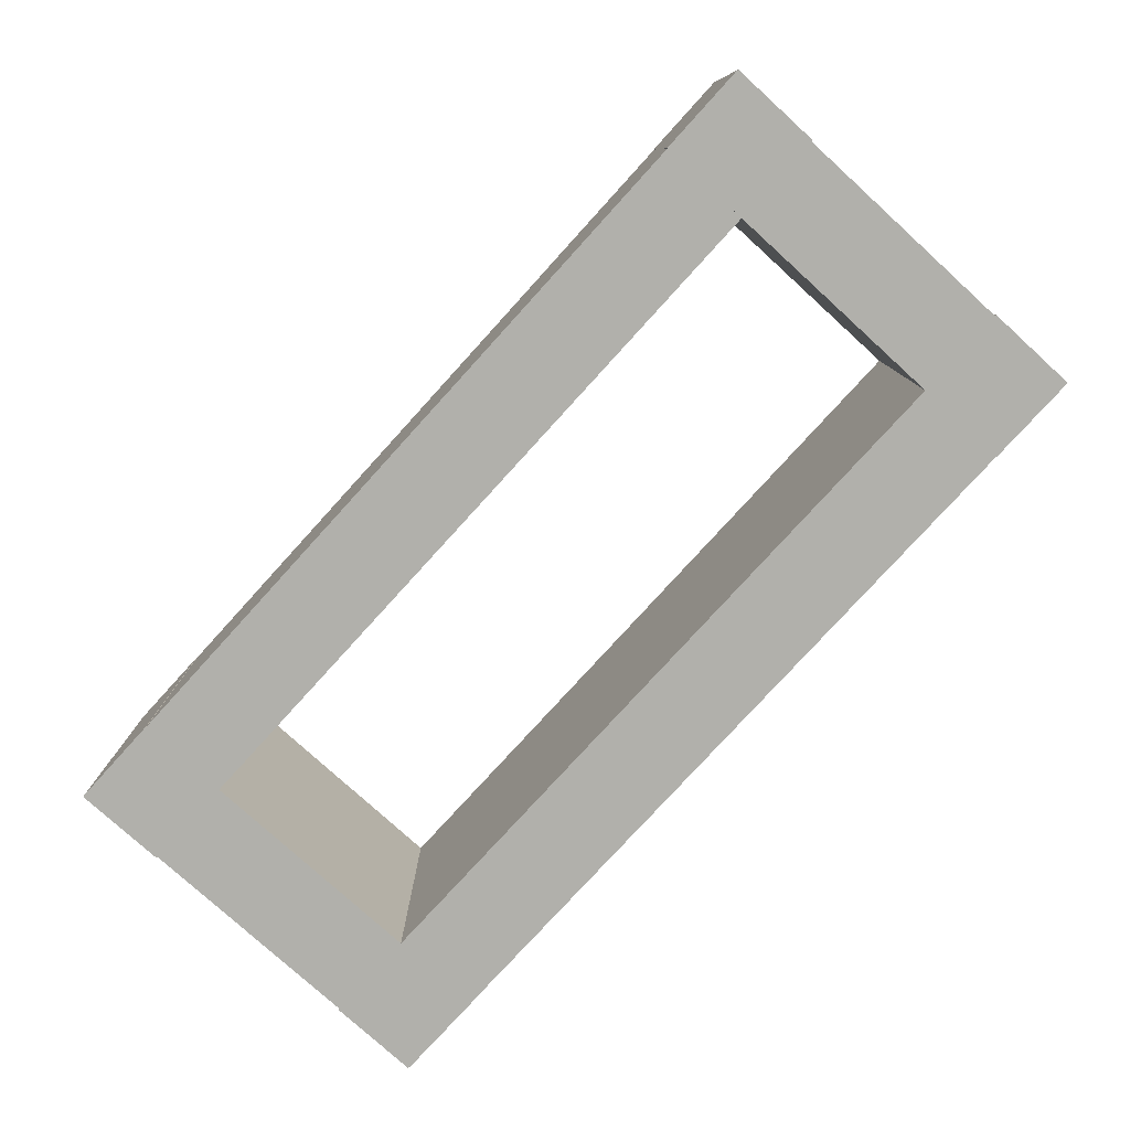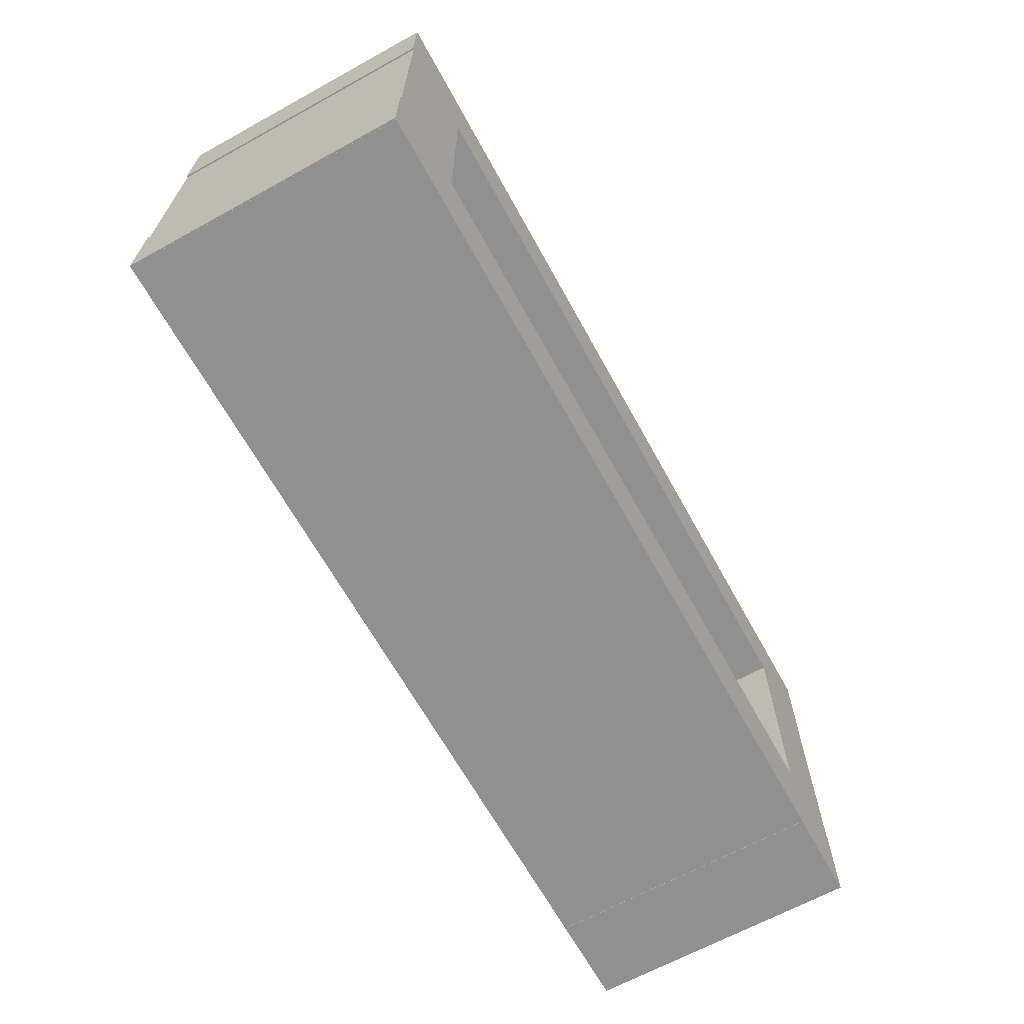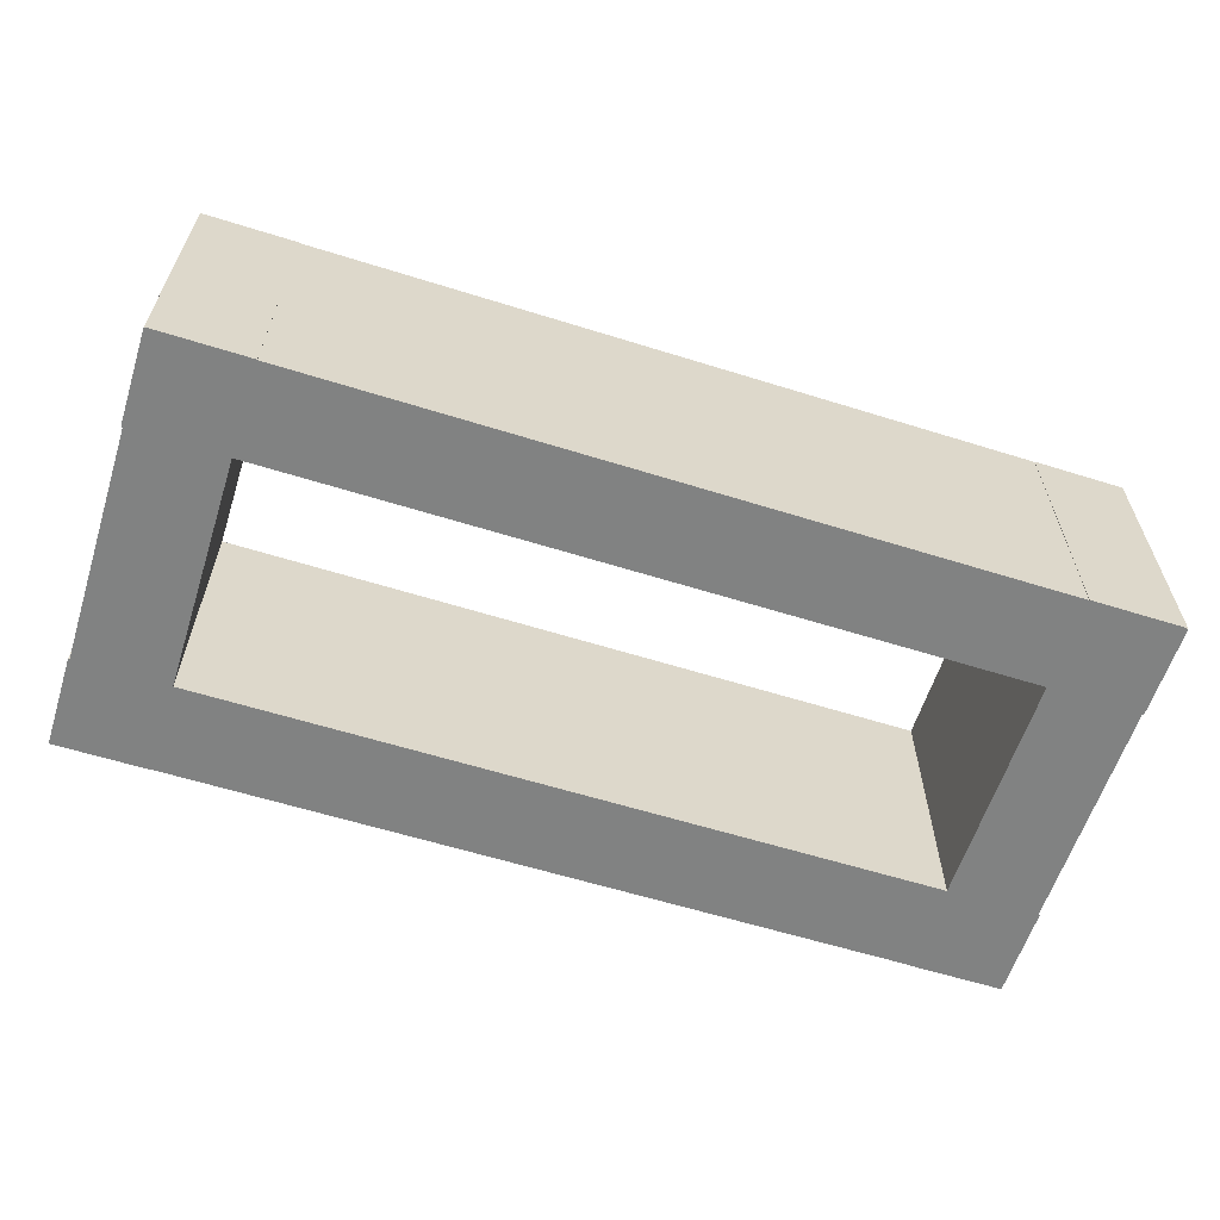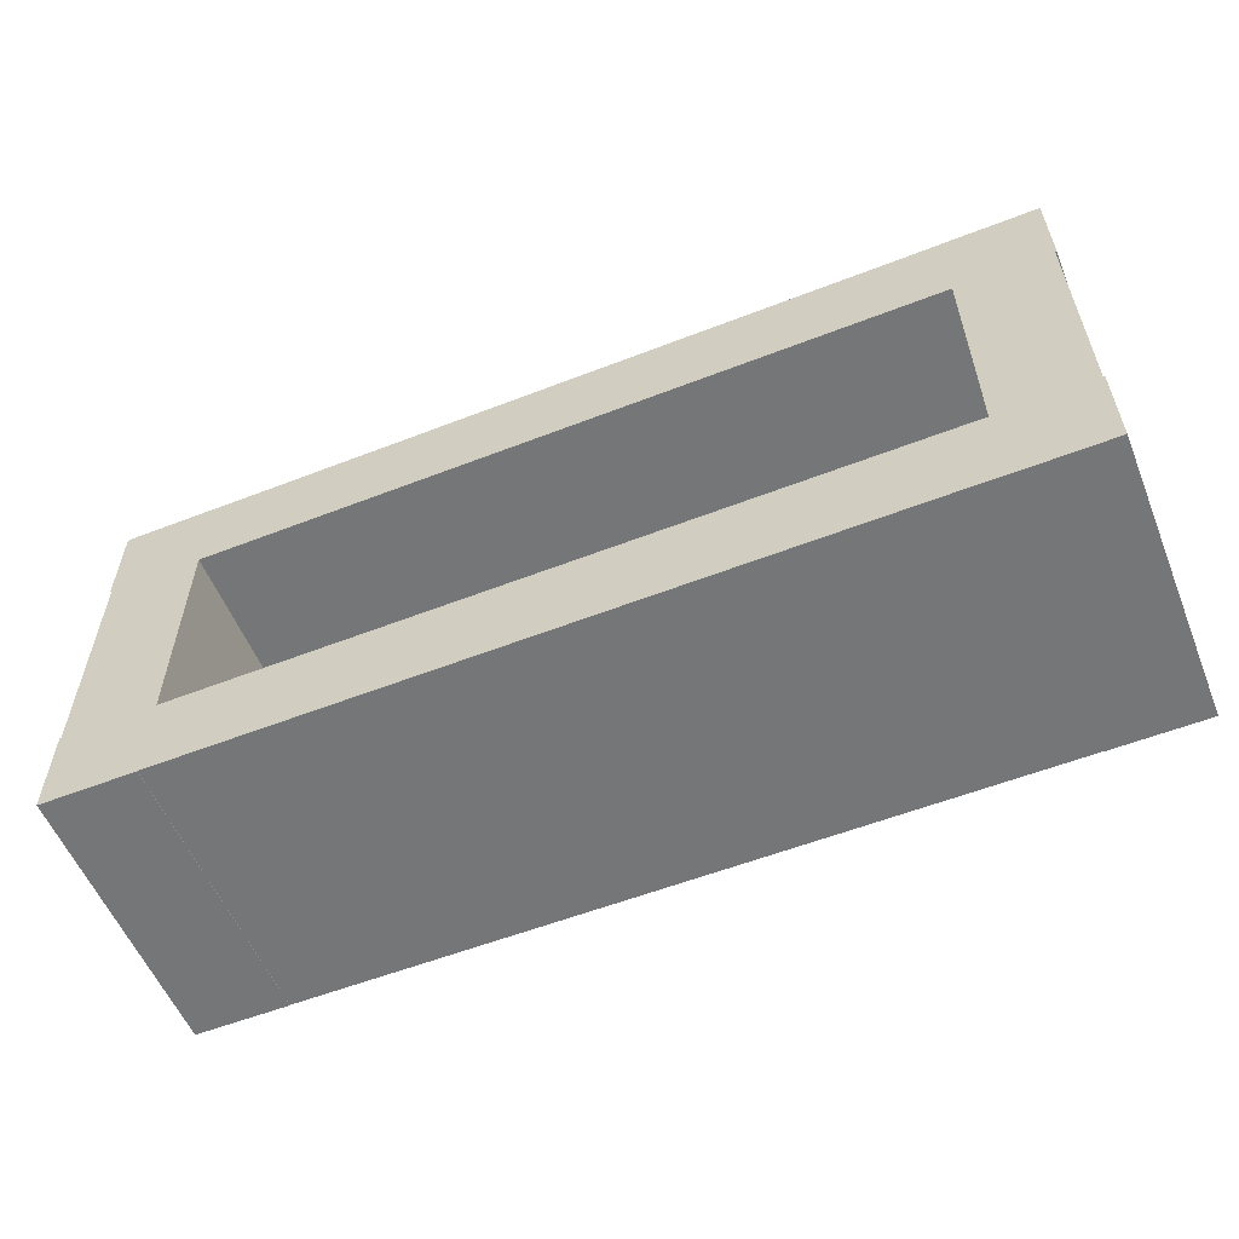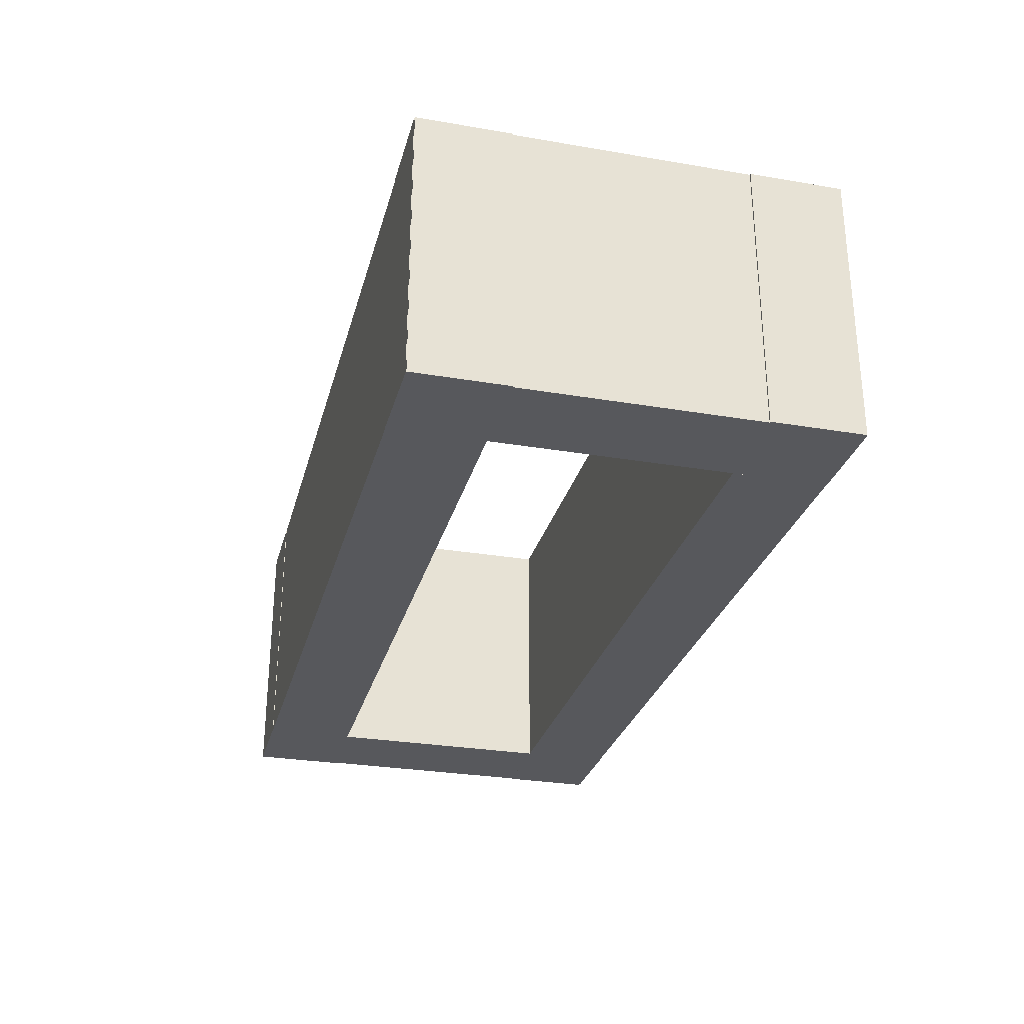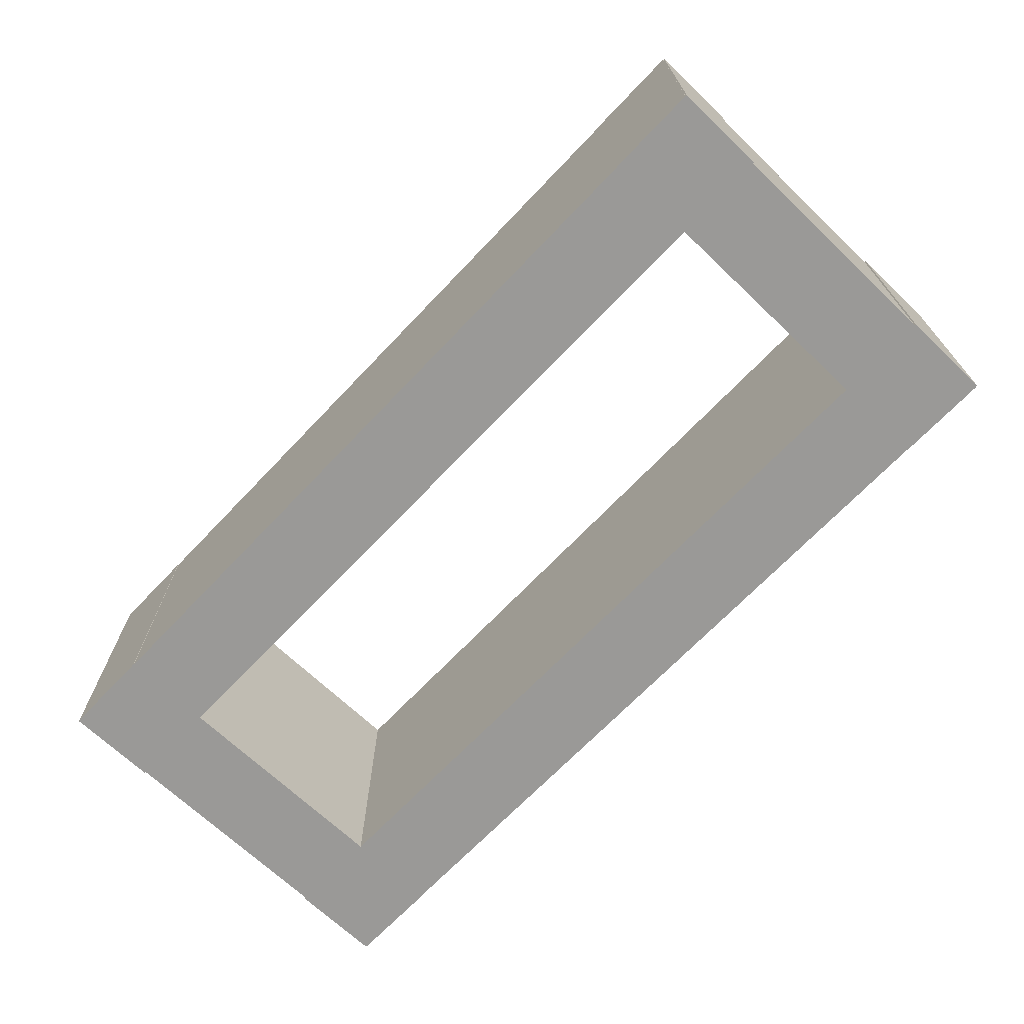
<metadata>
{"format":"obj","ext":"obj","renderer":"f3d","projection":"perspective","resolution":1024,"background":"white","views":[{"elev":-78.5,"azim":-132.3,"up":"+Z"},{"elev":-65.8,"azim":118.9,"up":"+Y"},{"elev":-60.6,"azim":-17.7,"up":"+Z"},{"elev":-56.7,"azim":-157.9,"up":"+Y"},{"elev":-28.7,"azim":75.7,"up":"+Z"},{"elev":-69.0,"azim":-133.6,"up":"+Z"}]}
</metadata>
<code>
o Sphere.002
v 0.7968 0.8078 -0.3
v 0.9968 0.8078 -0.3
v 0.7968 0.8078 0.3
v 0.9968 0.8078 0.3
v 0.7968 -0.101 -0.3
v 0.9968 -0.101 -0.3
v 0.7968 -0.101 0.3
v 0.9968 -0.101 0.3
v 1 0.1 -0.3
v 1 -0.1 -0.3
v 1 0.1 0.3
v 1 -0.1 0.3
v -1 0.1 -0.3
v -1 -0.1 -0.3
v -1 0.1 0.3
v -1 -0.1 0.3
v -0.9968 0.8078 -0.3
v -0.7968 0.8078 -0.3
v -0.9968 0.8078 0.3
v -0.7968 0.8078 0.3
v -0.9968 -0.101 -0.3
v -0.7968 -0.101 -0.3
v -0.9968 -0.101 0.3
v -0.7968 -0.101 0.3
v 1 0.8069 -0.3
v 1 0.6069 -0.3
v 1 0.8069 0.3
v 1 0.6069 0.3
v -1 0.8069 -0.3
v -1 0.8069 0.3
v -1 0.6069 -0.3
v -1 0.6069 0.3
f 13 9 10
f 9 12 10
f 9 11 12
f 13 11 9
f 13 10 14
f 13 15 11
f 15 13 14
f 11 15 16
f 15 14 16
f 10 12 16
f 10 16 14
f 11 16 12
f 5 1 2
f 1 4 2
f 1 3 4
f 5 3 1
f 5 2 6
f 5 7 3
f 7 5 6
f 3 7 8
f 7 6 8
f 2 4 8
f 2 8 6
f 3 8 4
f 21 17 18
f 17 20 18
f 17 19 20
f 21 19 17
f 21 18 22
f 21 23 19
f 23 21 22
f 19 23 24
f 23 22 24
f 18 20 24
f 18 24 22
f 19 24 20
f 29 25 26
f 25 28 26
f 25 27 28
f 29 27 25
f 29 26 31
f 29 30 27
f 30 29 31
f 26 32 31
f 30 31 32
f 27 30 32
f 26 28 32
f 27 32 28

</code>
